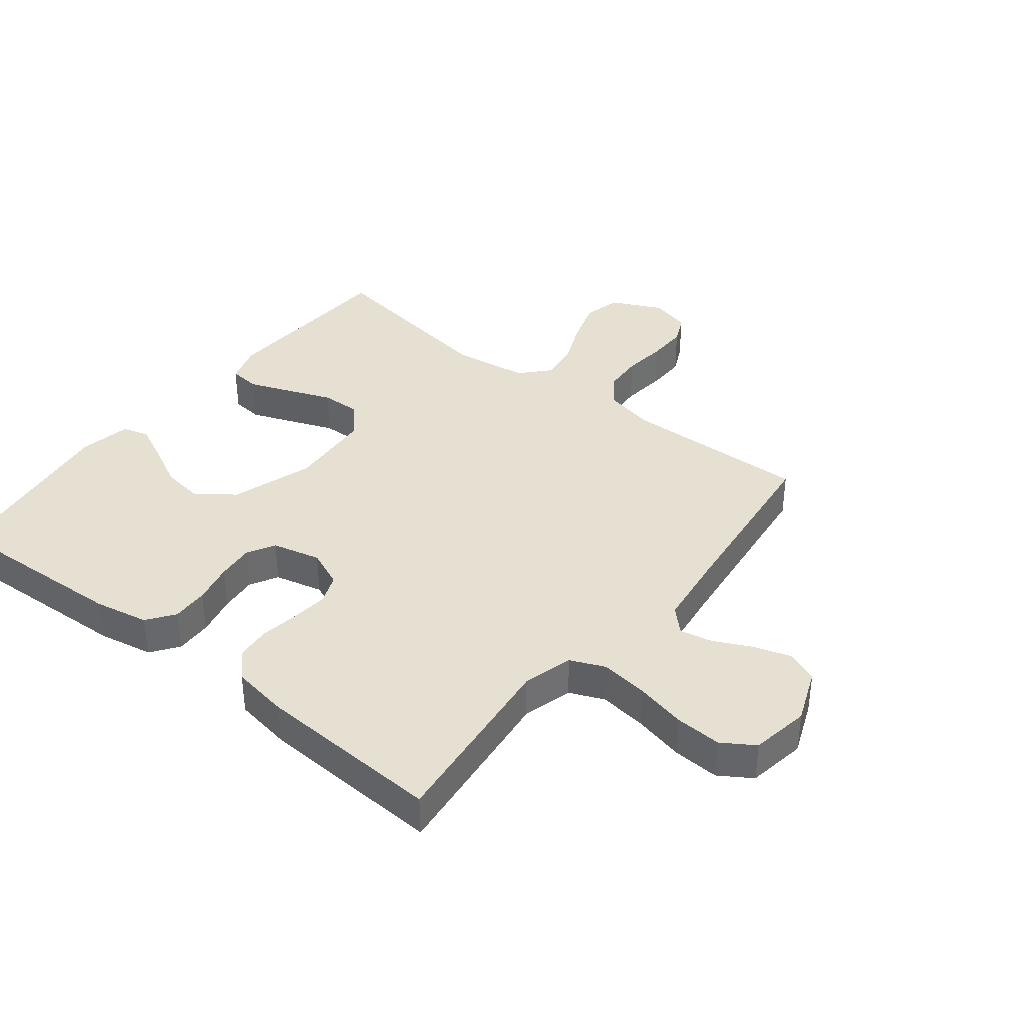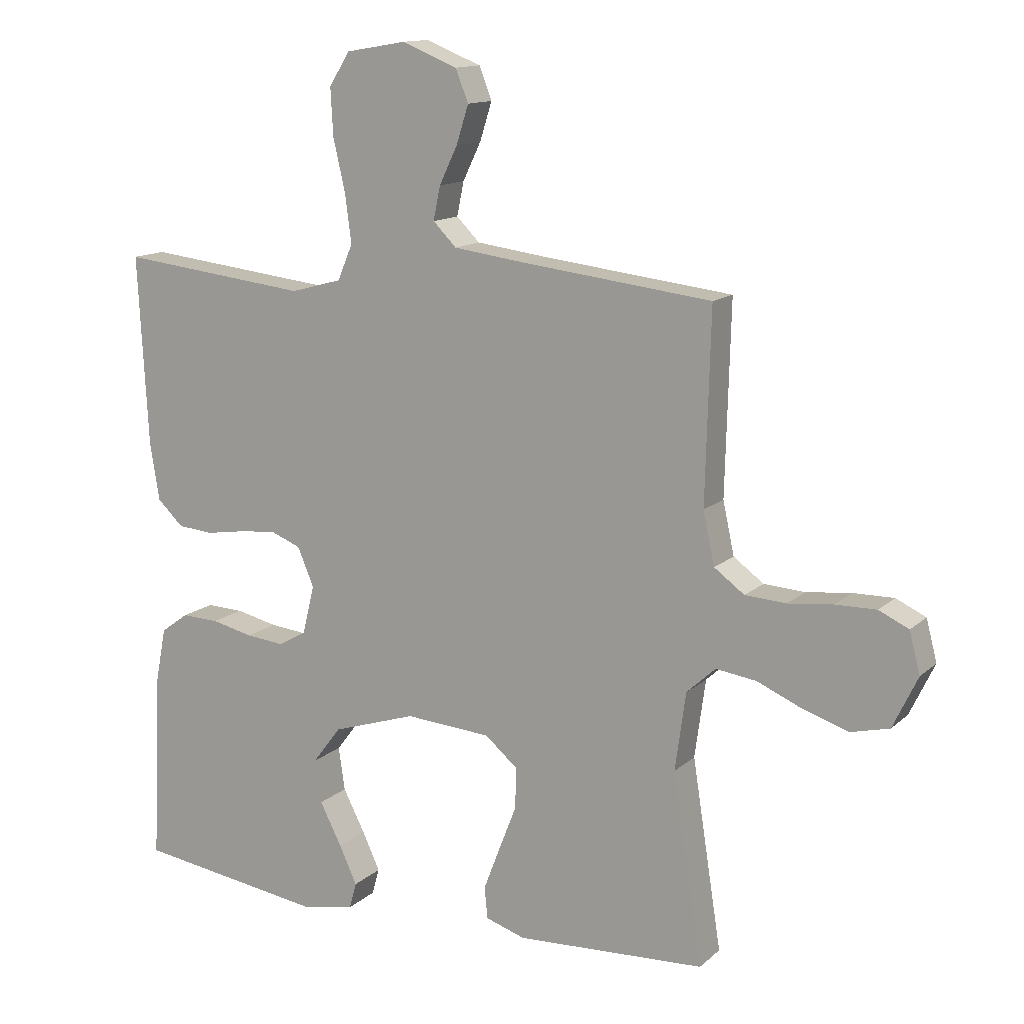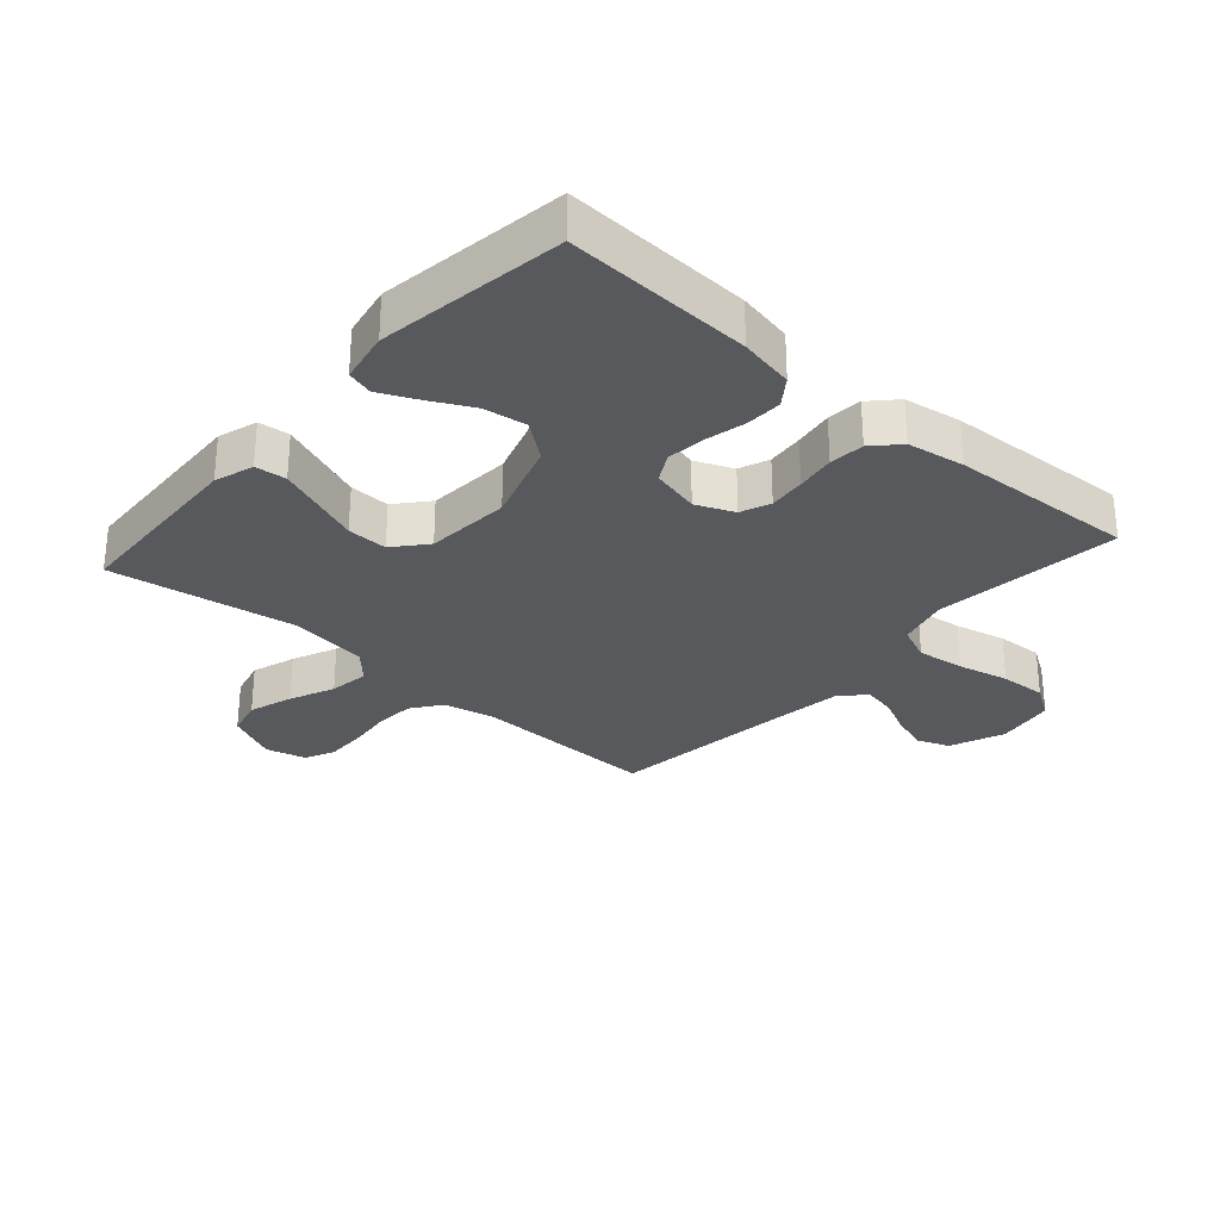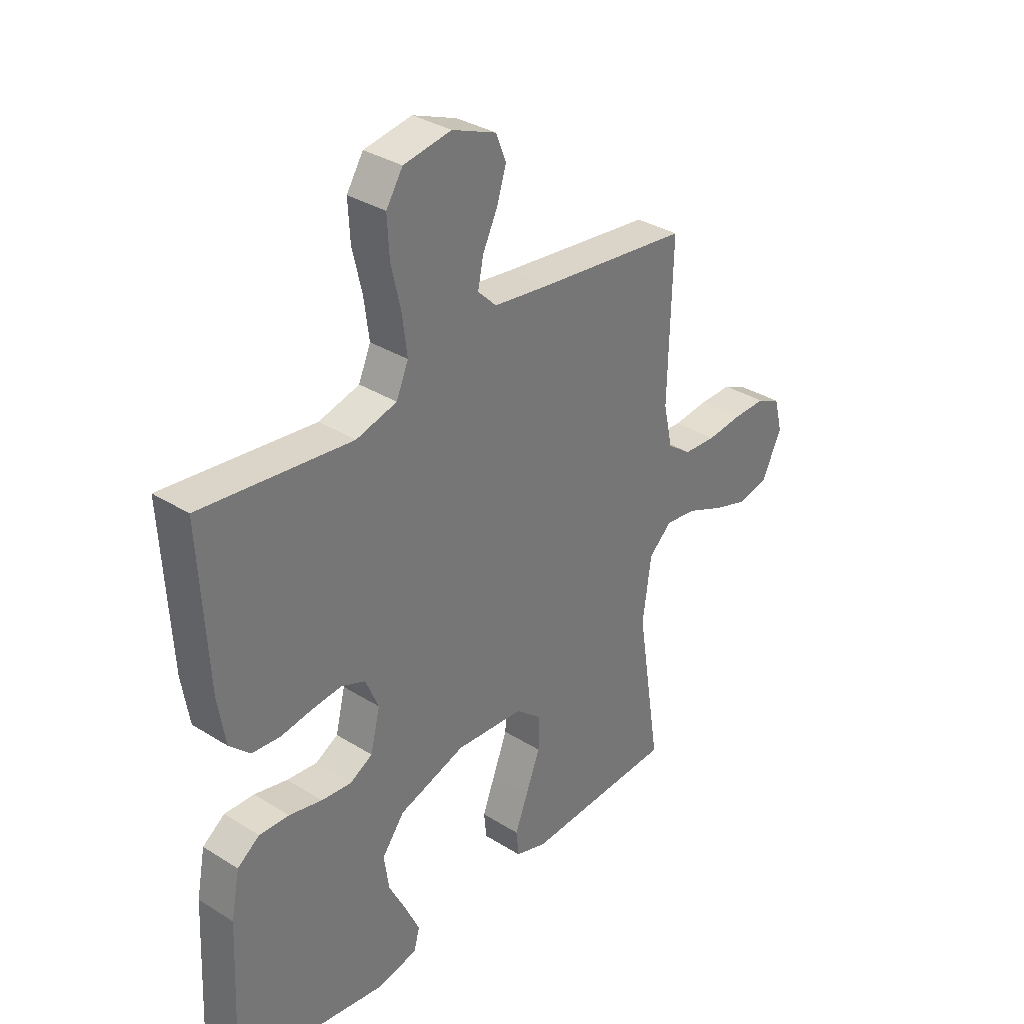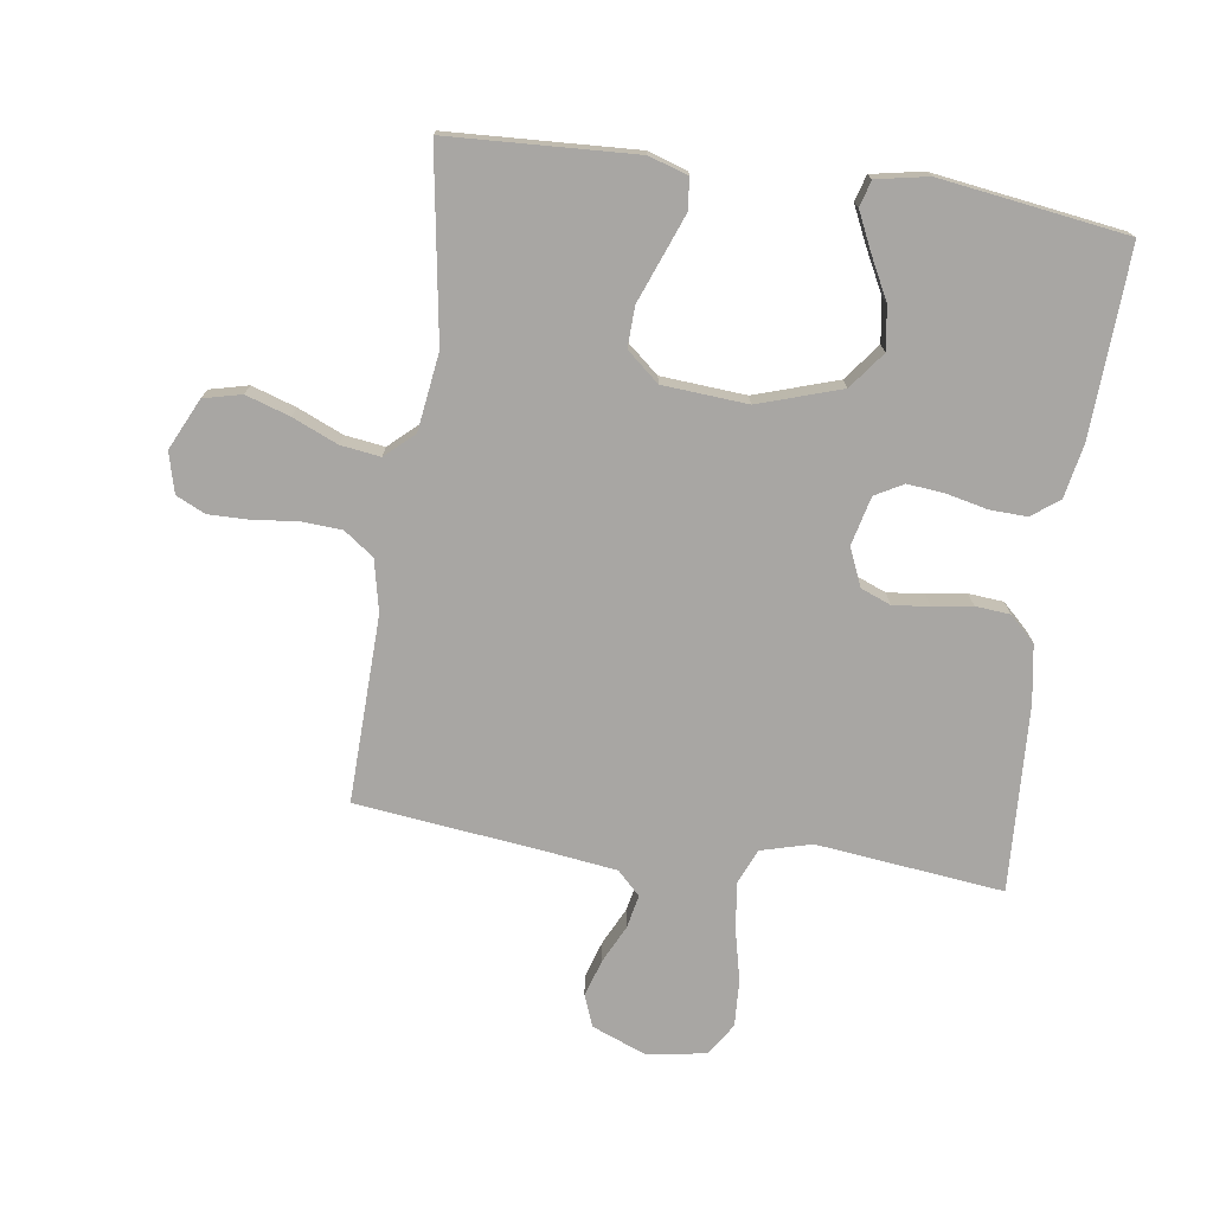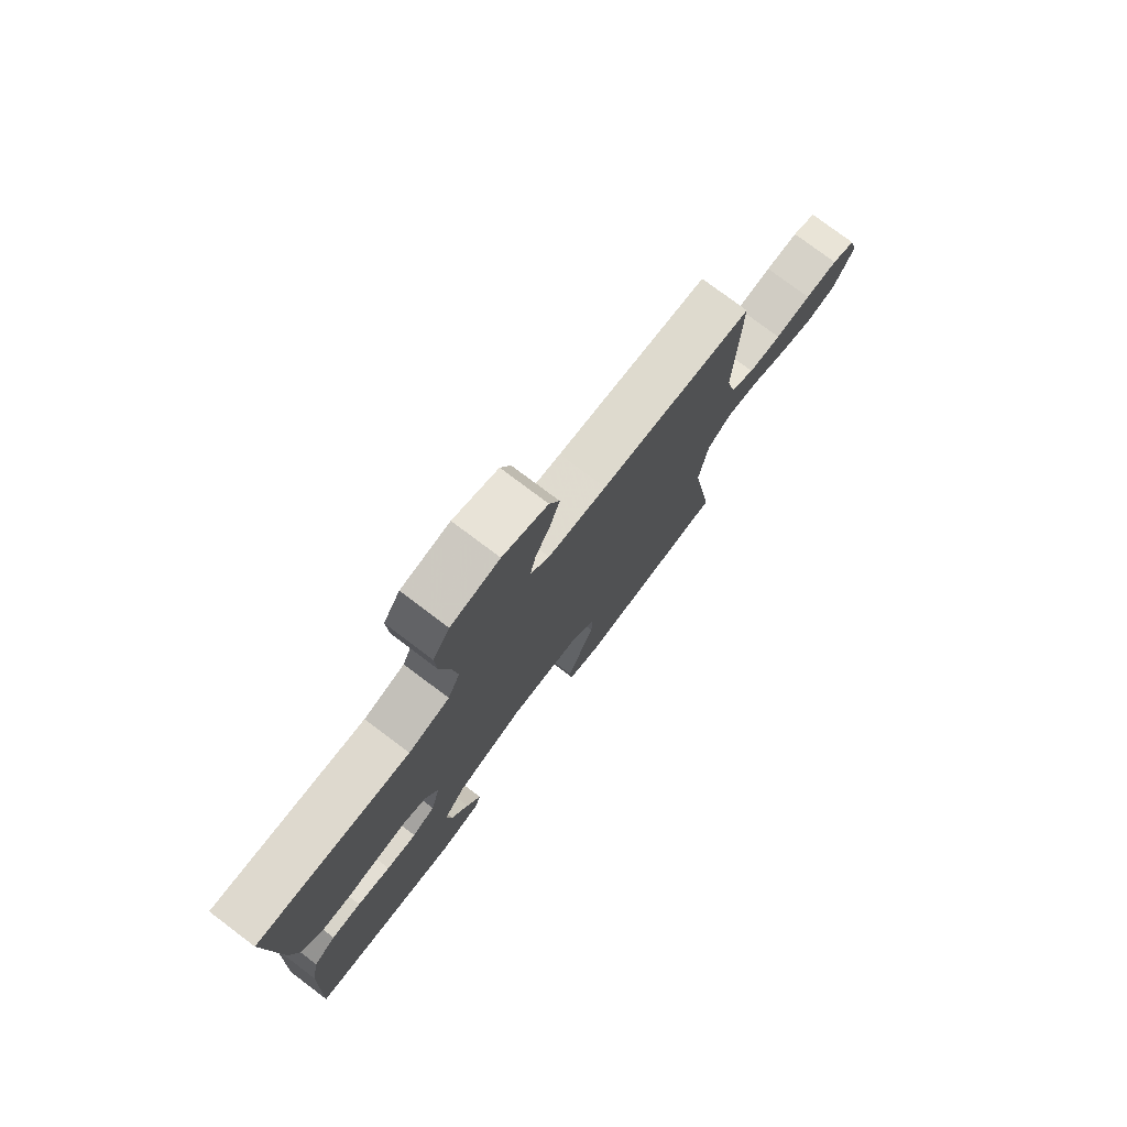
<metadata>
{"format":"obj","ext":"obj","renderer":"f3d","projection":"perspective","resolution":1024,"background":"white","views":[{"elev":37.8,"azim":-51.7,"up":"+Y"},{"elev":13.3,"azim":28.6,"up":"+Z"},{"elev":-29.3,"azim":-131.5,"up":"+Y"},{"elev":33.7,"azim":-49.5,"up":"+Z"},{"elev":-74.3,"azim":171.8,"up":"+Y"},{"elev":77.3,"azim":-53.0,"up":"+Z"}]}
</metadata>
<code>
v 0.5 0.07 -0.5
v 0.2 0.07 -0.515
v 0.137 0.07 -0.495
v 0.132 0.07 -0.445
v 0.158 0.07 -0.377
v 0.186 0.07 -0.305
v 0.188 0.07 -0.24
v 0.136 0.07 -0.196
v 0 0.07 -0.186
v -0.133 0.07 -0.229
v -0.178 0.07 -0.288
v -0.168 0.07 -0.357
v -0.133 0.07 -0.425
v -0.105 0.07 -0.485
v -0.117 0.07 -0.527
v -0.2 0.07 -0.543
v -0.5 0.07 -0.5
v -0.486 0.07 -0.2
v -0.469 0.07 -0.112
v -0.425 0.07 -0.08
v -0.366 0.07 -0.082
v -0.3 0.07 -0.097
v -0.24 0.07 -0.103
v -0.195 0.07 -0.078
v -0.176 0.07 0
v -0.202 0.07 0.061
v -0.25 0.07 0.08
v -0.309 0.07 0.074
v -0.372 0.07 0.064
v -0.428 0.07 0.069
v -0.469 0.07 0.108
v -0.484 0.07 0.2
v -0.5 0.07 0.5
v -0.2 0.07 0.466
v -0.119 0.07 0.488
v -0.095 0.07 0.544
v -0.105 0.07 0.621
v -0.124 0.07 0.703
v -0.128 0.07 0.778
v -0.095 0.07 0.83
v 0 0.07 0.846
v 0.088 0.07 0.811
v 0.108 0.07 0.76
v 0.089 0.07 0.7
v 0.06 0.07 0.64
v 0.049 0.07 0.587
v 0.086 0.07 0.55
v 0.2 0.07 0.535
v 0.5 0.07 0.5
v 0.492 0.07 0.2
v 0.51 0.07 0.117
v 0.558 0.07 0.082
v 0.623 0.07 0.078
v 0.694 0.07 0.086
v 0.759 0.07 0.087
v 0.806 0.07 0.065
v 0.823 0.07 0
v 0.784 0.07 -0.082
v 0.723 0.07 -0.097
v 0.652 0.07 -0.074
v 0.58 0.07 -0.043
v 0.516 0.07 -0.034
v 0.47 0.07 -0.076
v 0.453 0.07 -0.2
v 0.5 0 -0.5
v 0.2 0 -0.515
v 0.137 0 -0.495
v 0.132 0 -0.445
v 0.158 0 -0.377
v 0.186 0 -0.305
v 0.188 0 -0.24
v 0.136 0 -0.196
v 0 0 -0.186
v -0.133 0 -0.229
v -0.178 0 -0.288
v -0.168 0 -0.357
v -0.133 0 -0.425
v -0.105 0 -0.485
v -0.117 0 -0.527
v -0.2 0 -0.543
v -0.5 0 -0.5
v -0.486 0 -0.2
v -0.469 0 -0.112
v -0.425 0 -0.08
v -0.366 0 -0.082
v -0.3 0 -0.097
v -0.24 0 -0.103
v -0.195 0 -0.078
v -0.176 0 0
v -0.202 0 0.061
v -0.25 0 0.08
v -0.309 0 0.074
v -0.372 0 0.064
v -0.428 0 0.069
v -0.469 0 0.108
v -0.484 0 0.2
v -0.5 0 0.5
v -0.2 0 0.466
v -0.119 0 0.488
v -0.095 0 0.544
v -0.105 0 0.621
v -0.124 0 0.703
v -0.128 0 0.778
v -0.095 0 0.83
v 0 0 0.846
v 0.088 0 0.811
v 0.108 0 0.76
v 0.089 0 0.7
v 0.06 0 0.64
v 0.049 0 0.587
v 0.086 0 0.55
v 0.2 0 0.535
v 0.5 0 0.5
v 0.492 0 0.2
v 0.51 0 0.117
v 0.558 0 0.082
v 0.623 0 0.078
v 0.694 0 0.086
v 0.759 0 0.087
v 0.806 0 0.065
v 0.823 0 0
v 0.784 0 -0.082
v 0.723 0 -0.097
v 0.652 0 -0.074
v 0.58 0 -0.043
v 0.516 0 -0.034
v 0.47 0 -0.076
v 0.453 0 -0.2
f 58 59 60 61
f 56 57 58 61
f 56 61 62
f 53 54 55 56
f 52 53 56 62
f 51 52 62 63
f 48 49 50
f 47 48 50 51
f 46 47 51 63
f 42 43 44 45
f 42 45 46
f 41 42 46
f 40 41 46
f 37 38 39 40
f 36 37 40 46
f 35 36 46 63
f 31 32 33 34
f 28 29 30 31
f 27 28 31 34
f 26 27 34 35
f 19 20 21 22
f 19 22 23
f 18 19 23
f 17 18 23
f 16 17 23 24
f 12 13 14 15
f 12 15 16
f 11 12 16
f 3 4 5 6
f 1 2 3 6
f 64 1 6 7
f 63 64 7 8
f 25 26 35 63
f 25 63 8 9
f 11 16 24 25
f 10 11 25
f 9 10 25
f 125 124 123 122
f 125 122 121 120
f 126 125 120
f 120 119 118 117
f 126 120 117 116
f 127 126 116 115
f 114 113 112
f 115 114 112 111
f 127 115 111 110
f 109 108 107 106
f 110 109 106
f 110 106 105
f 110 105 104
f 104 103 102 101
f 110 104 101 100
f 127 110 100 99
f 98 97 96 95
f 95 94 93 92
f 98 95 92 91
f 99 98 91 90
f 86 85 84 83
f 87 86 83
f 87 83 82
f 87 82 81
f 88 87 81 80
f 79 78 77 76
f 80 79 76
f 80 76 75
f 70 69 68 67
f 70 67 66 65
f 71 70 65 128
f 72 71 128 127
f 127 99 90 89
f 73 72 127 89
f 89 88 80 75
f 89 75 74
f 89 74 73
f 1 65 66 2
f 2 66 67 3
f 3 67 68 4
f 4 68 69 5
f 5 69 70 6
f 6 70 71 7
f 7 71 72 8
f 8 72 73 9
f 9 73 74 10
f 10 74 75 11
f 11 75 76 12
f 12 76 77 13
f 13 77 78 14
f 14 78 79 15
f 15 79 80 16
f 16 80 81 17
f 17 81 82 18
f 18 82 83 19
f 19 83 84 20
f 20 84 85 21
f 21 85 86 22
f 22 86 87 23
f 23 87 88 24
f 24 88 89 25
f 25 89 90 26
f 26 90 91 27
f 27 91 92 28
f 28 92 93 29
f 29 93 94 30
f 30 94 95 31
f 31 95 96 32
f 32 96 97 33
f 33 97 98 34
f 34 98 99 35
f 35 99 100 36
f 36 100 101 37
f 37 101 102 38
f 38 102 103 39
f 39 103 104 40
f 40 104 105 41
f 41 105 106 42
f 42 106 107 43
f 43 107 108 44
f 44 108 109 45
f 45 109 110 46
f 46 110 111 47
f 47 111 112 48
f 48 112 113 49
f 49 113 114 50
f 50 114 115 51
f 51 115 116 52
f 52 116 117 53
f 53 117 118 54
f 54 118 119 55
f 55 119 120 56
f 56 120 121 57
f 57 121 122 58
f 58 122 123 59
f 59 123 124 60
f 60 124 125 61
f 61 125 126 62
f 62 126 127 63
f 63 127 128 64
f 64 128 65 1

</code>
